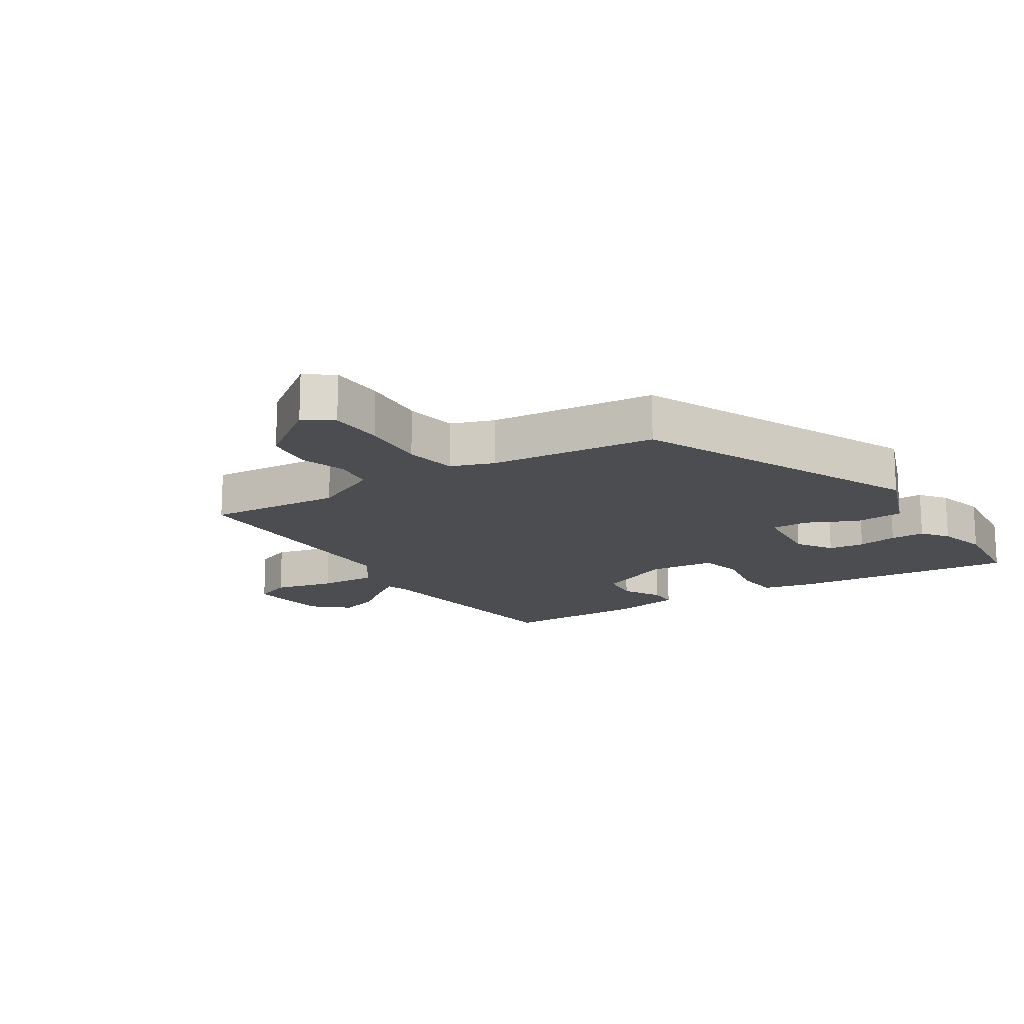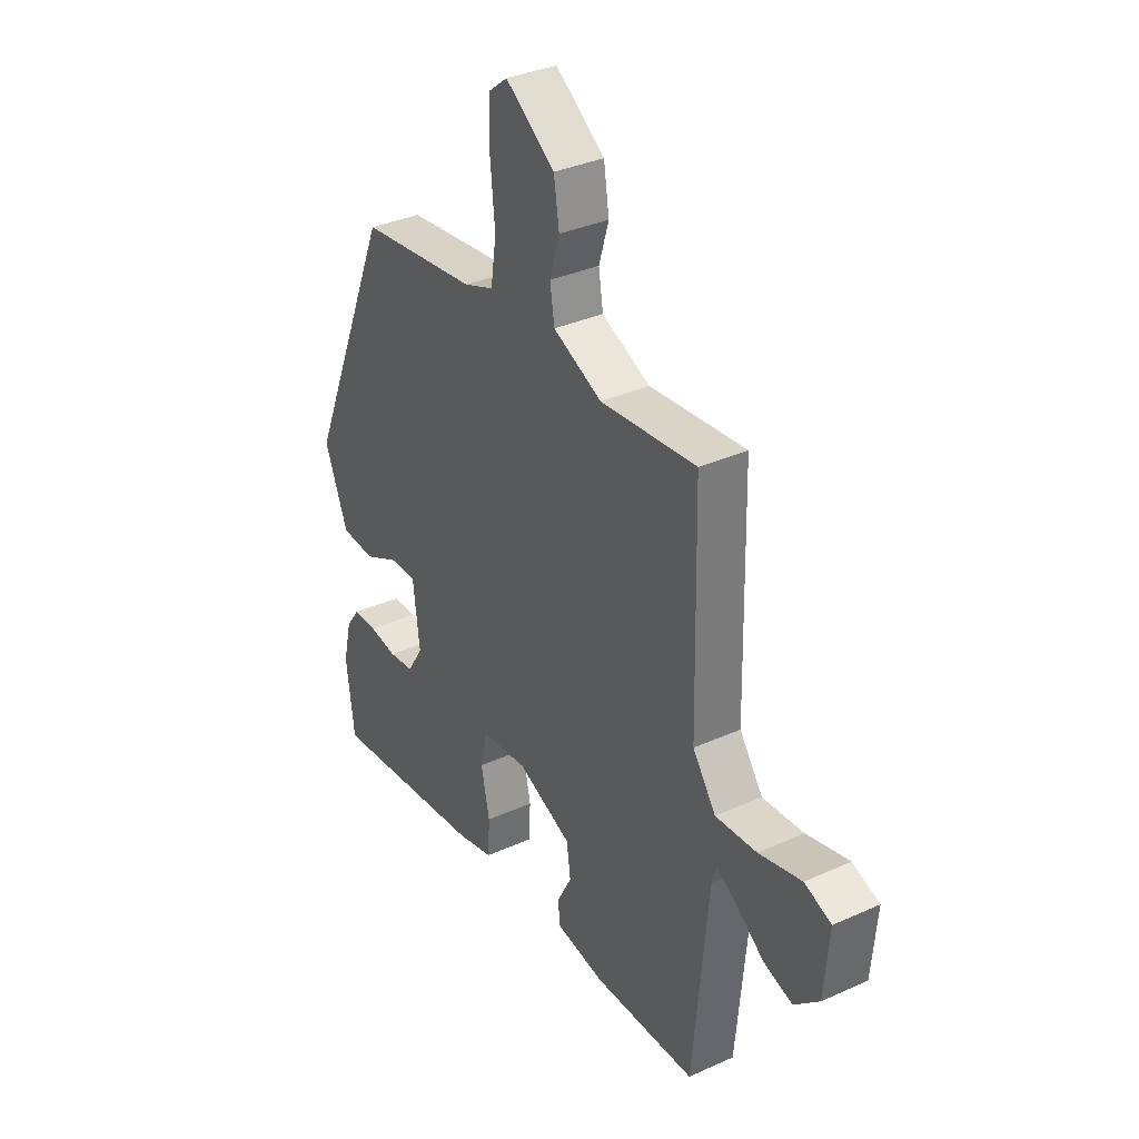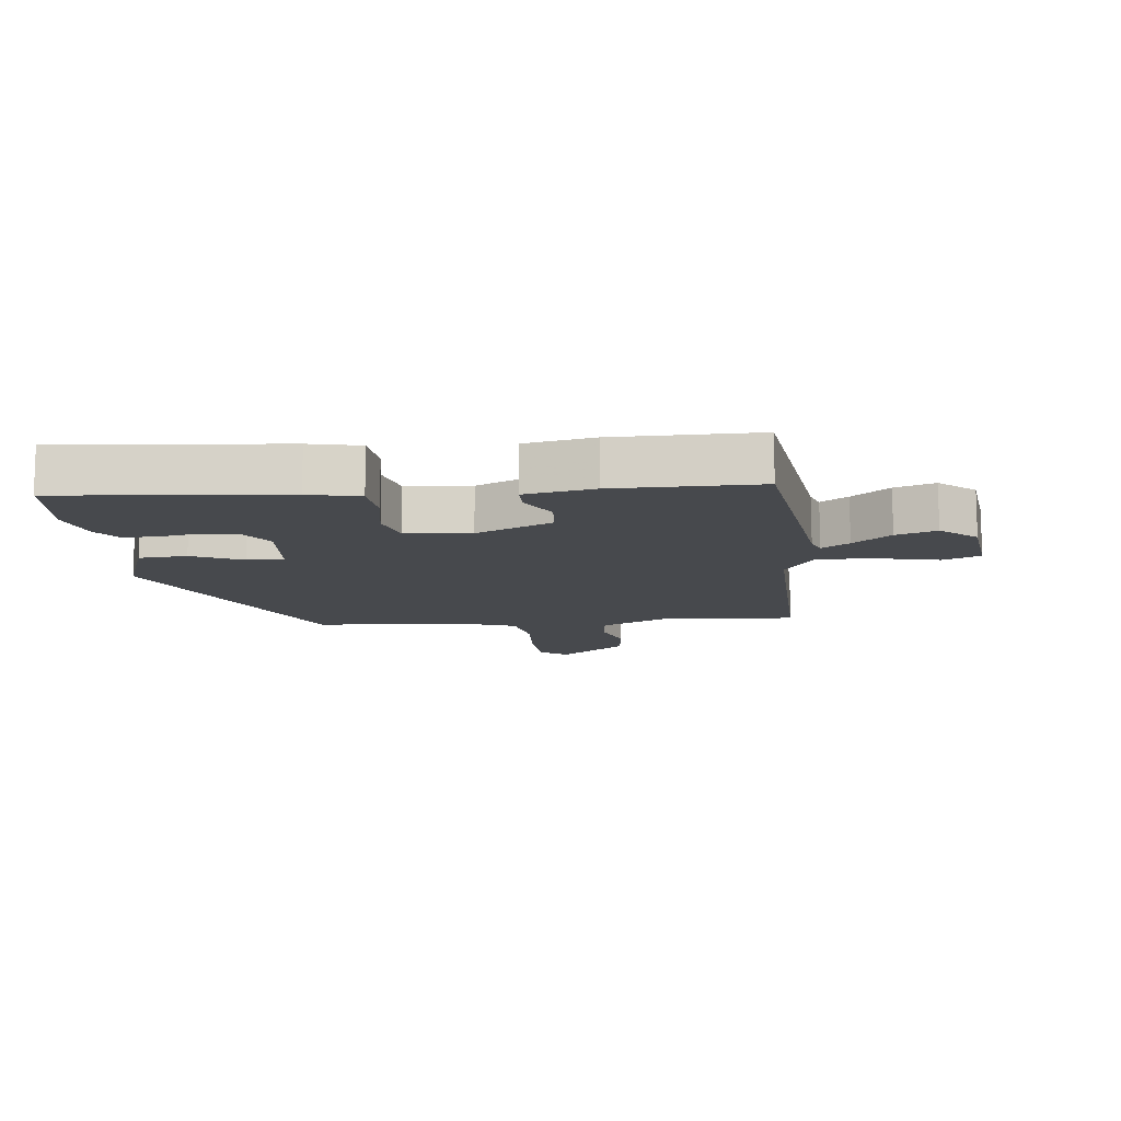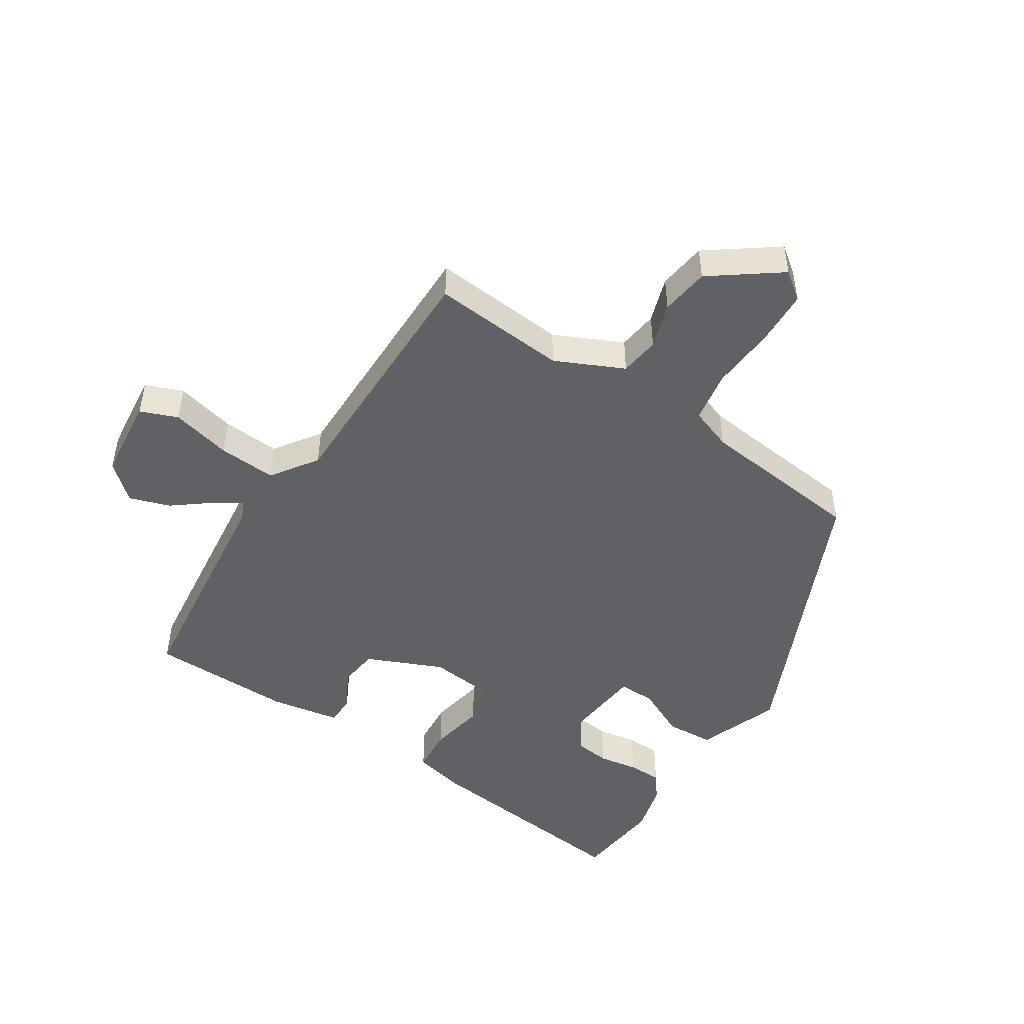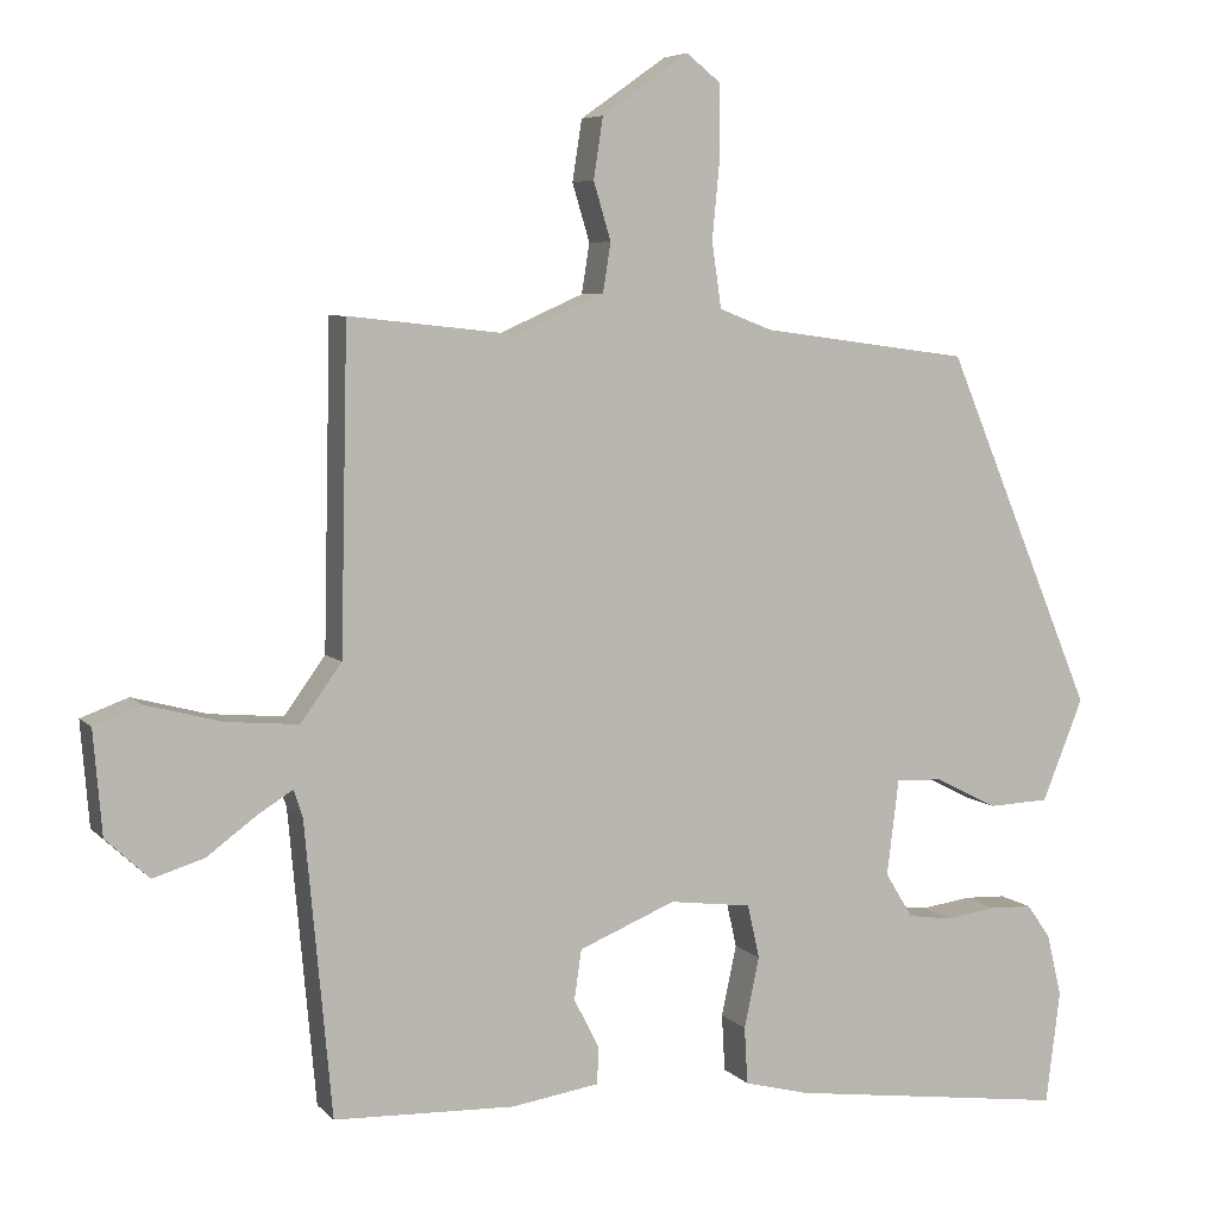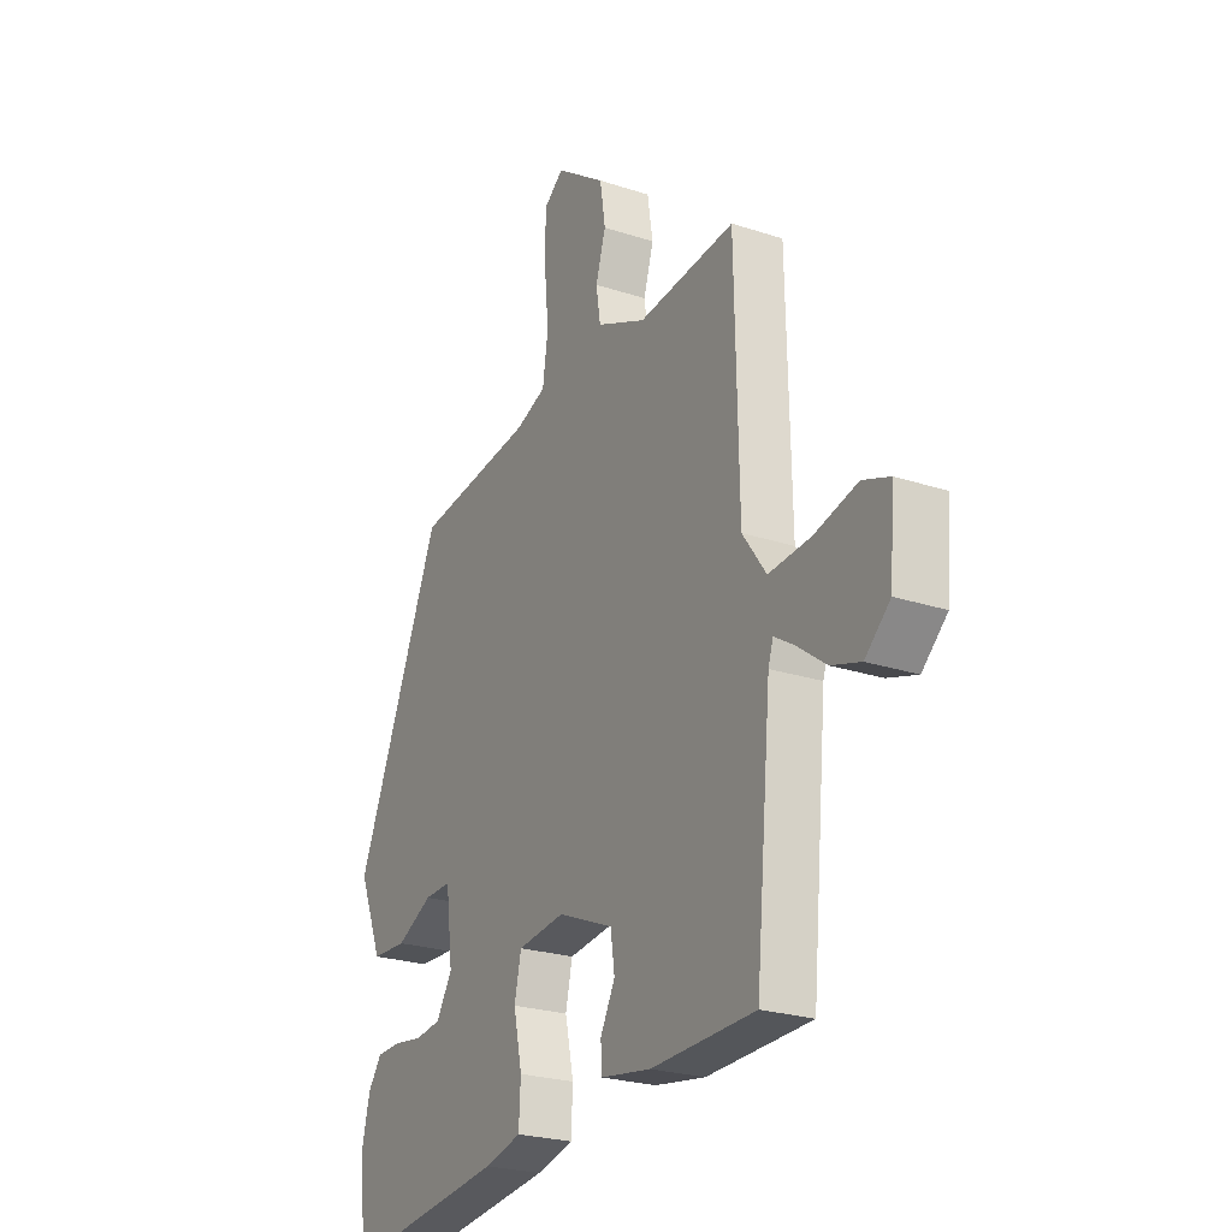
<metadata>
{"format":"obj","ext":"obj","renderer":"f3d","projection":"perspective","resolution":1024,"background":"white","views":[{"elev":-16.0,"azim":34.3,"up":"+Y"},{"elev":34.8,"azim":-121.1,"up":"+Z"},{"elev":-12.0,"azim":-171.7,"up":"+Y"},{"elev":-48.3,"azim":-31.6,"up":"+Y"},{"elev":6.2,"azim":-22.0,"up":"+Z"},{"elev":-24.0,"azim":-118.8,"up":"+Z"}]}
</metadata>
<code>
v -0.462 0.07 0.493
v -0.248 0.07 0.47
v -0.139 0.07 0.518
v -0.129 0.07 0.581
v -0.151 0.07 0.654
v -0.139 0.07 0.731
v -0.029 0.07 0.808
v 0.014 0.07 0.774
v 0.015 0.07 0.687
v 0.005 0.07 0.583
v 0.017 0.07 0.5
v 0.084 0.07 0.474
v 0.347 0.07 0.439
v 0.536 0.07 -0.012
v 0.484 0.07 -0.141
v 0.407 0.07 -0.144
v 0.328 0.07 -0.104
v 0.269 0.07 -0.102
v 0.254 0.07 -0.223
v 0.289 0.07 -0.28
v 0.346 0.07 -0.288
v 0.409 0.07 -0.279
v 0.463 0.07 -0.281
v 0.493 0.07 -0.323
v 0.512 0.07 -0.403
v 0.494 0.07 -0.545
v 0.139 0.07 -0.498
v 0.058 0.07 -0.477
v 0.054 0.07 -0.405
v 0.073 0.07 -0.316
v 0.058 0.07 -0.248
v -0.046 0.07 -0.235
v -0.168 0.07 -0.285
v -0.177 0.07 -0.348
v -0.145 0.07 -0.41
v -0.147 0.07 -0.457
v -0.258 0.07 -0.474
v -0.487 0.07 -0.466
v -0.521 0.07 -0.096
v -0.532 0.07 -0.062
v -0.577 0.07 -0.09
v -0.639 0.07 -0.136
v -0.704 0.07 -0.156
v -0.759 0.07 -0.105
v -0.77 0.07 0.026
v -0.71 0.07 0.048
v -0.615 0.07 0.023
v -0.523 0.07 0.015
v -0.471 0.07 0.087
v -0.462 0 0.493
v -0.248 0 0.47
v -0.139 0 0.518
v -0.129 0 0.581
v -0.151 0 0.654
v -0.139 0 0.731
v -0.029 0 0.808
v 0.014 0 0.774
v 0.015 0 0.687
v 0.005 0 0.583
v 0.017 0 0.5
v 0.084 0 0.474
v 0.347 0 0.439
v 0.536 0 -0.012
v 0.484 0 -0.141
v 0.407 0 -0.144
v 0.328 0 -0.104
v 0.269 0 -0.102
v 0.254 0 -0.223
v 0.289 0 -0.28
v 0.346 0 -0.288
v 0.409 0 -0.279
v 0.463 0 -0.281
v 0.493 0 -0.323
v 0.512 0 -0.403
v 0.494 0 -0.545
v 0.139 0 -0.498
v 0.058 0 -0.477
v 0.054 0 -0.405
v 0.073 0 -0.316
v 0.058 0 -0.248
v -0.046 0 -0.235
v -0.168 0 -0.285
v -0.177 0 -0.348
v -0.145 0 -0.41
v -0.147 0 -0.457
v -0.258 0 -0.474
v -0.487 0 -0.466
v -0.521 0 -0.096
v -0.532 0 -0.062
v -0.577 0 -0.09
v -0.639 0 -0.136
v -0.704 0 -0.156
v -0.759 0 -0.105
v -0.77 0 0.026
v -0.71 0 0.048
v -0.615 0 0.023
v -0.523 0 0.015
v -0.471 0 0.087
f 44 45 46 47
f 44 47 48
f 41 42 43 44
f 40 41 44 48
f 39 40 48 49
f 37 38 39 49
f 34 35 36 37
f 33 34 37 49
f 27 28 29 30
f 27 30 31
f 26 27 31
f 25 26 31
f 24 25 31
f 21 22 23 24
f 20 21 24 31
f 19 20 31
f 18 19 31 32
f 14 15 16 17
f 12 13 14 17
f 11 12 17 18
f 7 8 9 10
f 7 10 11
f 4 5 6 7
f 3 4 7 11
f 2 3 11 18
f 18 32 33 49
f 1 2 18 49
f 96 95 94 93
f 97 96 93
f 93 92 91 90
f 97 93 90 89
f 98 97 89 88
f 98 88 87 86
f 86 85 84 83
f 98 86 83 82
f 79 78 77 76
f 80 79 76
f 80 76 75
f 80 75 74
f 80 74 73
f 73 72 71 70
f 80 73 70 69
f 80 69 68
f 81 80 68 67
f 66 65 64 63
f 66 63 62 61
f 67 66 61 60
f 59 58 57 56
f 60 59 56
f 56 55 54 53
f 60 56 53 52
f 67 60 52 51
f 98 82 81 67
f 98 67 51 50
f 1 50 51 2
f 2 51 52 3
f 3 52 53 4
f 4 53 54 5
f 5 54 55 6
f 6 55 56 7
f 7 56 57 8
f 8 57 58 9
f 9 58 59 10
f 10 59 60 11
f 11 60 61 12
f 12 61 62 13
f 13 62 63 14
f 14 63 64 15
f 15 64 65 16
f 16 65 66 17
f 17 66 67 18
f 18 67 68 19
f 19 68 69 20
f 20 69 70 21
f 21 70 71 22
f 22 71 72 23
f 23 72 73 24
f 24 73 74 25
f 25 74 75 26
f 26 75 76 27
f 27 76 77 28
f 28 77 78 29
f 29 78 79 30
f 30 79 80 31
f 31 80 81 32
f 32 81 82 33
f 33 82 83 34
f 34 83 84 35
f 35 84 85 36
f 36 85 86 37
f 37 86 87 38
f 38 87 88 39
f 39 88 89 40
f 40 89 90 41
f 41 90 91 42
f 42 91 92 43
f 43 92 93 44
f 44 93 94 45
f 45 94 95 46
f 46 95 96 47
f 47 96 97 48
f 48 97 98 49
f 49 98 50 1

</code>
